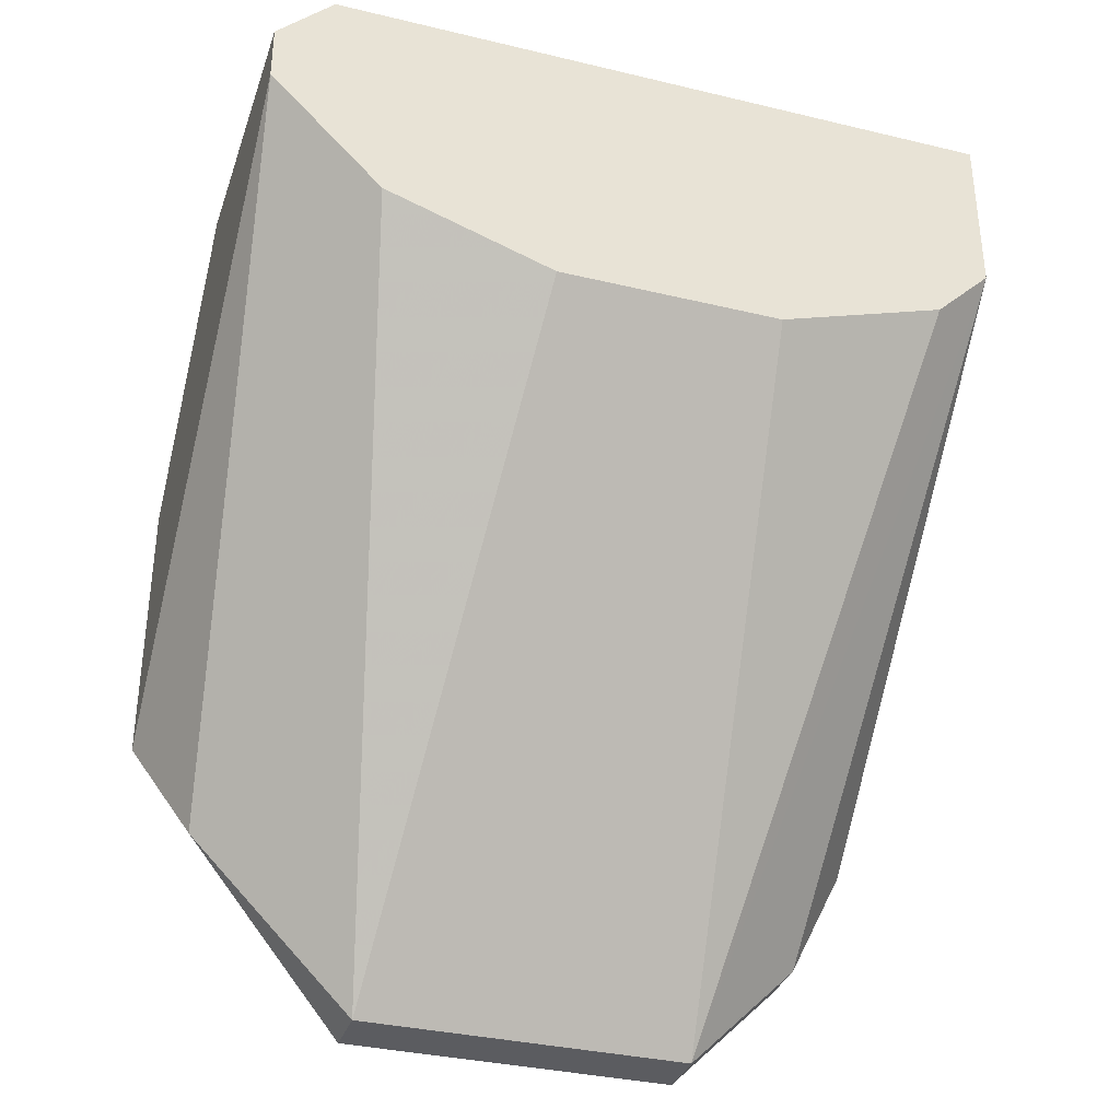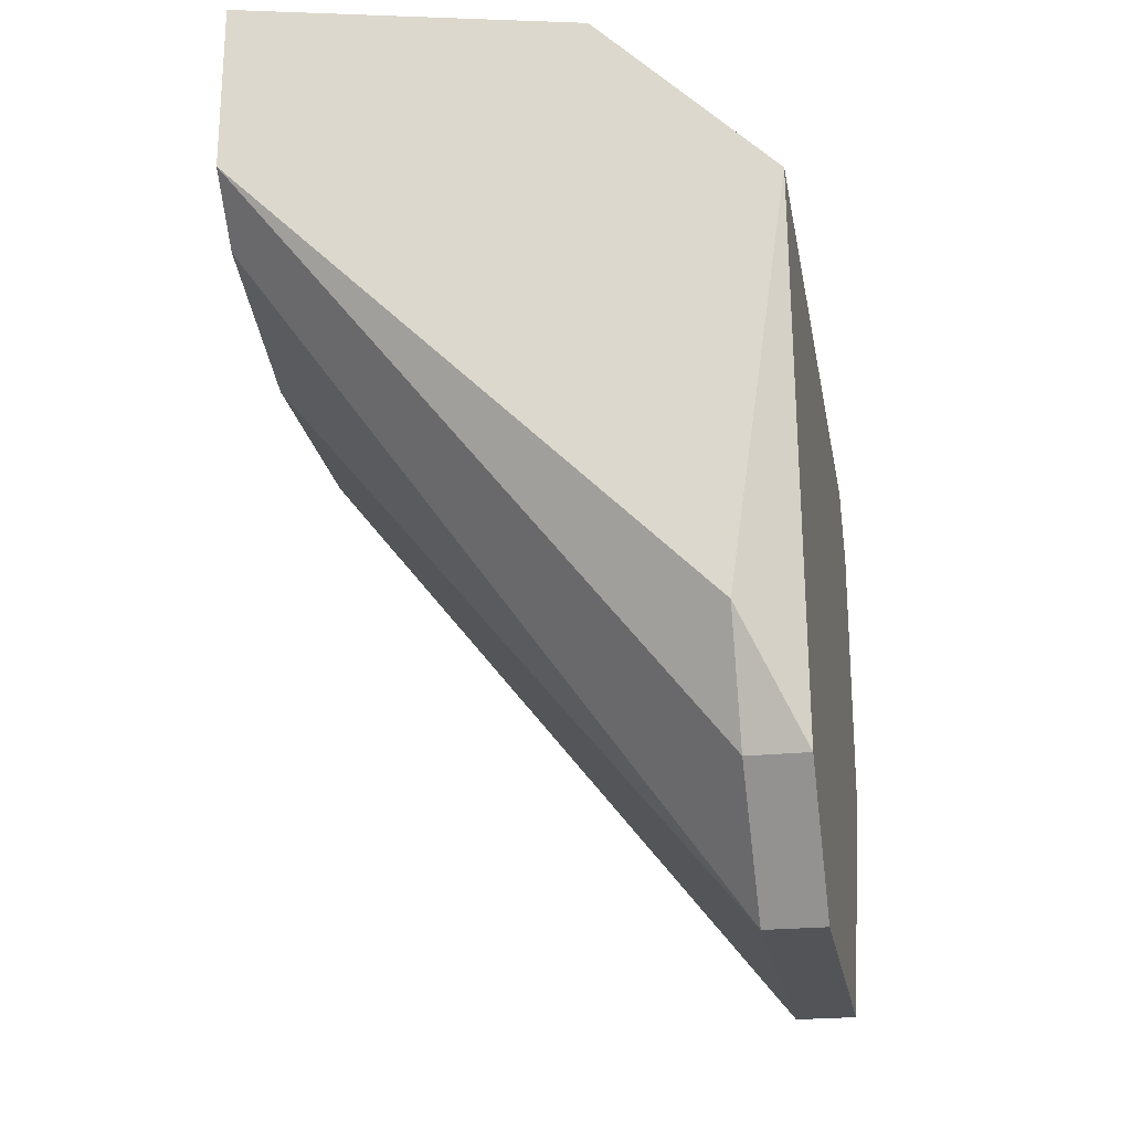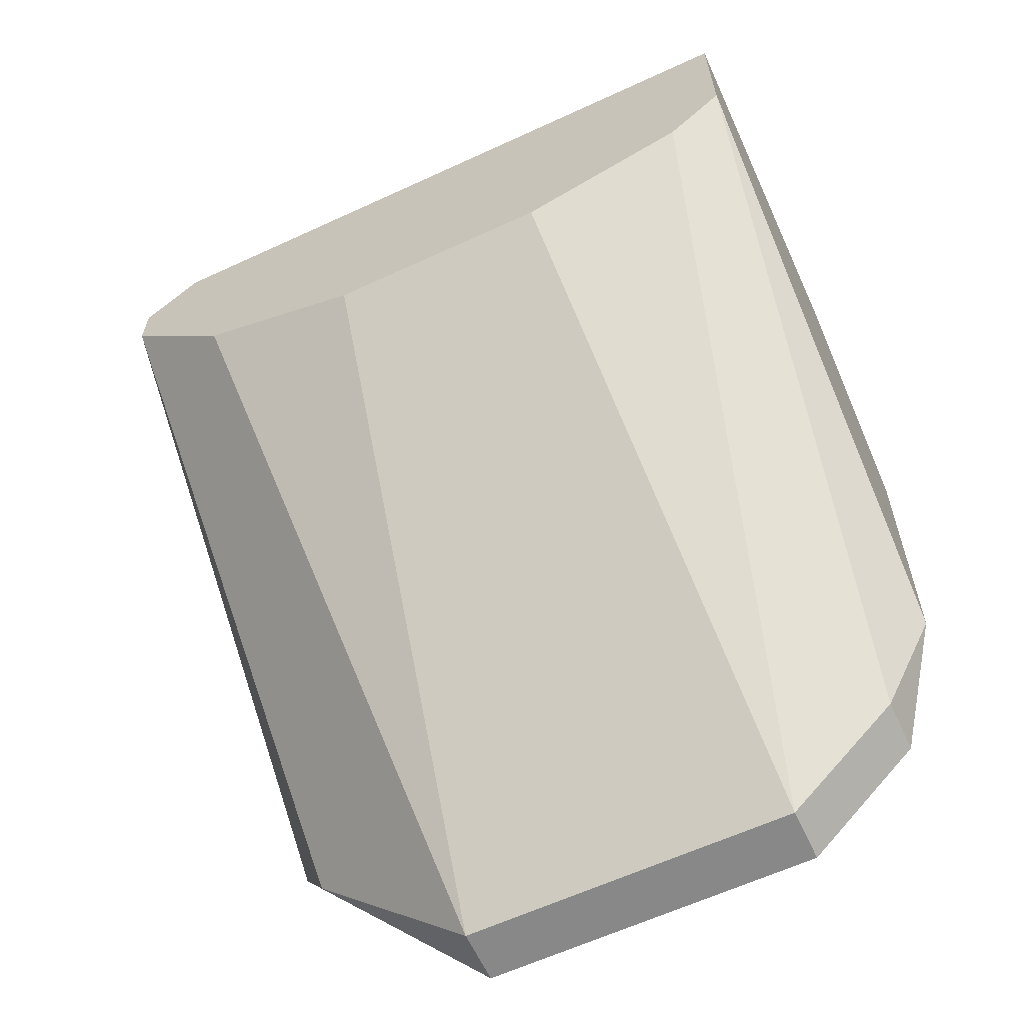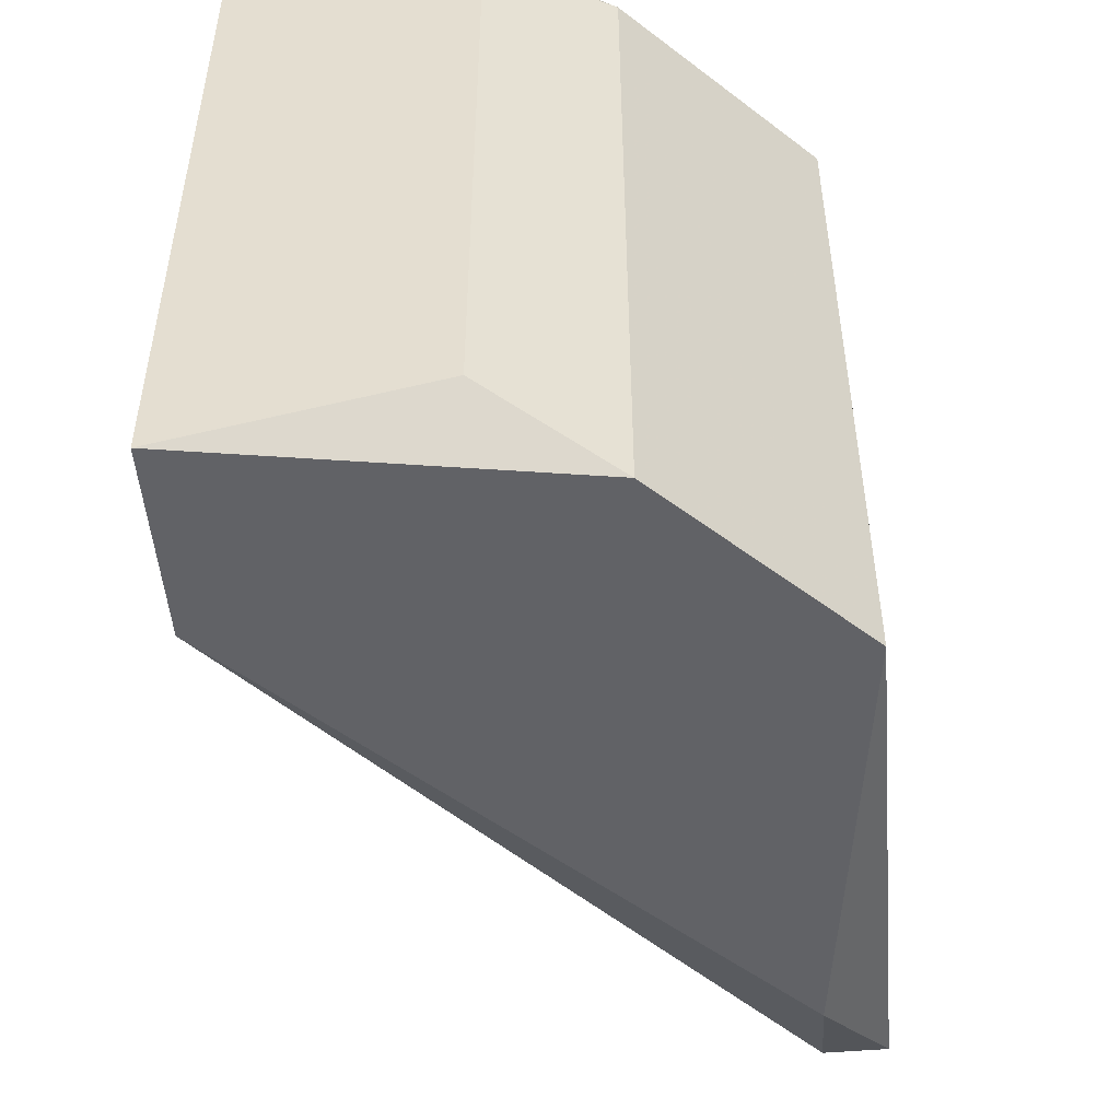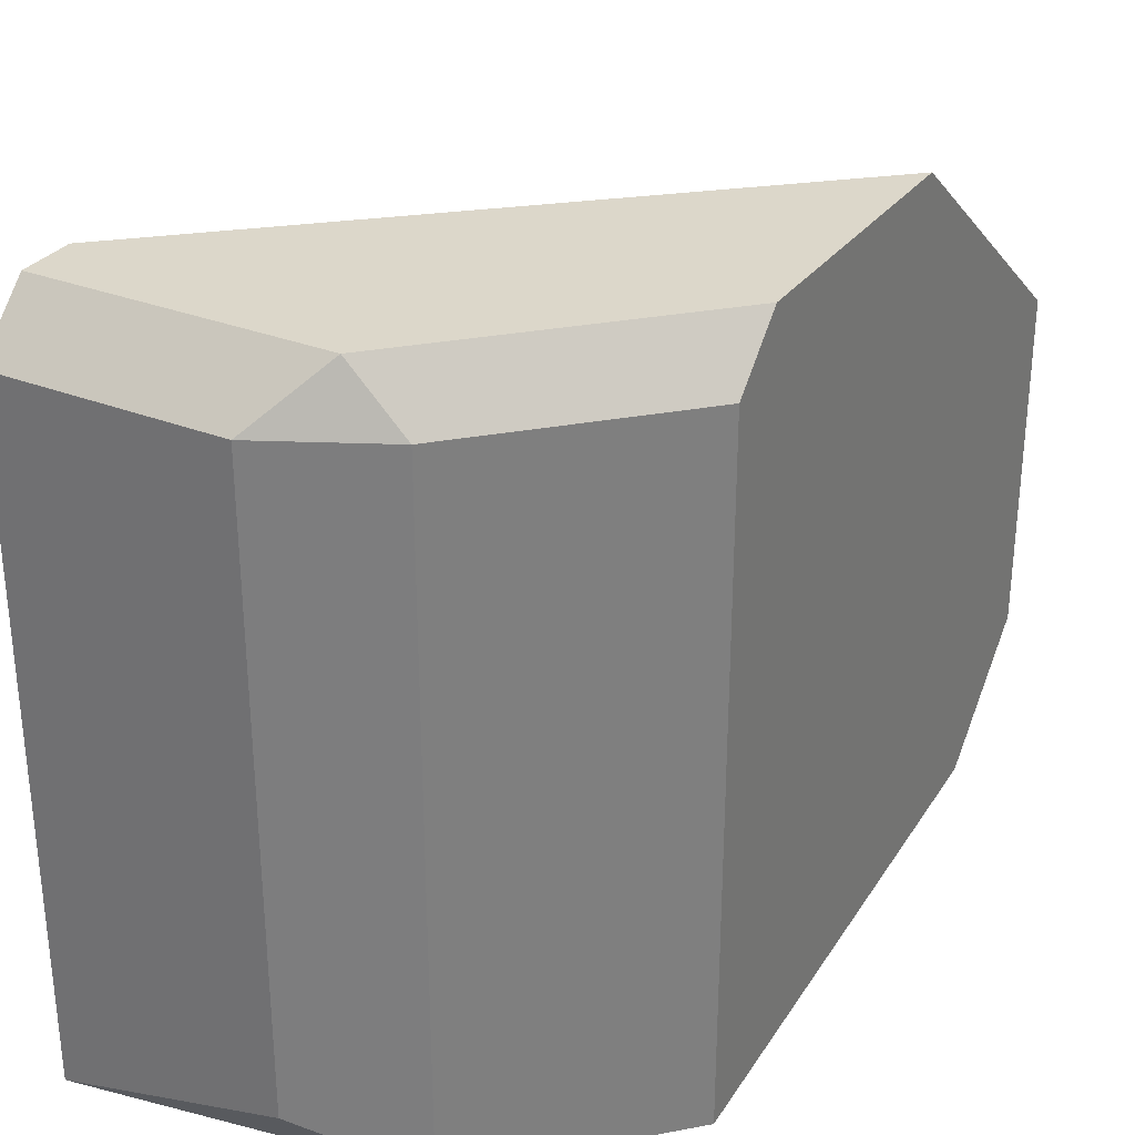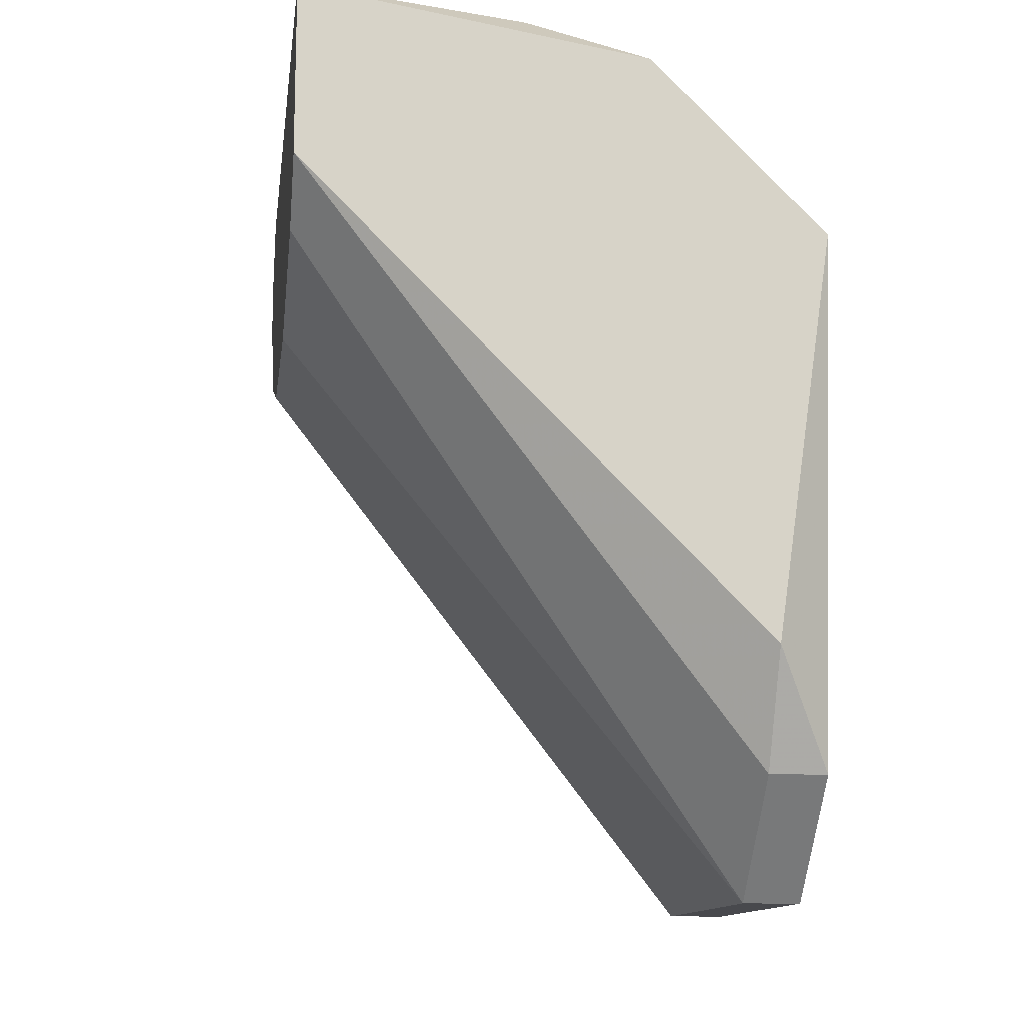
<metadata>
{"format":"obj","ext":"obj","renderer":"f3d","projection":"perspective","resolution":1024,"background":"white","views":[{"elev":-34.5,"azim":72.2,"up":"+Y"},{"elev":-23.1,"azim":-170.1,"up":"+Y"},{"elev":-62.7,"azim":115.0,"up":"+Y"},{"elev":-50.7,"azim":-174.8,"up":"+Z"},{"elev":30.4,"azim":-150.3,"up":"+Z"},{"elev":-12.5,"azim":172.3,"up":"+Y"}]}
</metadata>
<code>
v 0.1329 0.1371 -0.05302
v 0.2278 0.2636 0.07351
v 0.2278 0.2741 0.06296
v 0.1329 0.2214 0.07351
v 0.1646 0.2636 -0.06357
v 0.2278 0.2425 -0.06357
v 0.1435 0.116 0.03131
v 0.1329 0.232 -0.06357
v 0.2278 0.2214 0.02078
v 0.1646 0.2636 0.06296
v 0.1435 0.116 -0.03193
v 0.1329 0.1687 0.07351
v 0.2278 0.2741 -0.06357
v 0.1856 0.2741 0.06296
v 0.2278 0.253 0.07351
v 0.1435 0.1582 -0.06357
v 0.2278 0.2214 -0.02138
v 0.1329 0.116 0.03131
v 0.1435 0.1476 0.06296
v 0.1856 0.2741 -0.05302
v 0.1329 0.232 0.06296
v 0.2278 0.232 0.05242
v 0.1751 0.2636 0.07351
v 0.1435 0.1371 -0.05302
v 0.2278 0.232 -0.05302
v 0.1329 0.116 -0.03193
f 11 18 26
f 3 2 6
f 1 4 8
f 5 6 8
f 6 2 9
f 5 8 10
f 9 7 11
f 2 4 12
f 4 1 12
f 3 6 13
f 6 5 13
f 2 3 14
f 5 10 14
f 3 13 14
f 9 2 15
f 2 12 15
f 1 8 16
f 8 6 16
f 6 9 17
f 9 11 17
f 11 7 18
f 12 1 18
f 12 18 19
f 7 15 19
f 15 12 19
f 18 7 19
f 13 5 20
f 5 14 20
f 14 13 20
f 8 4 21
f 10 8 21
f 7 9 22
f 9 15 22
f 15 7 22
f 4 2 23
f 2 14 23
f 14 10 23
f 21 4 23
f 10 21 23
f 11 1 24
f 6 11 24
f 1 16 24
f 16 6 24
f 11 6 25
f 6 17 25
f 17 11 25
f 1 11 26
f 18 1 26

</code>
